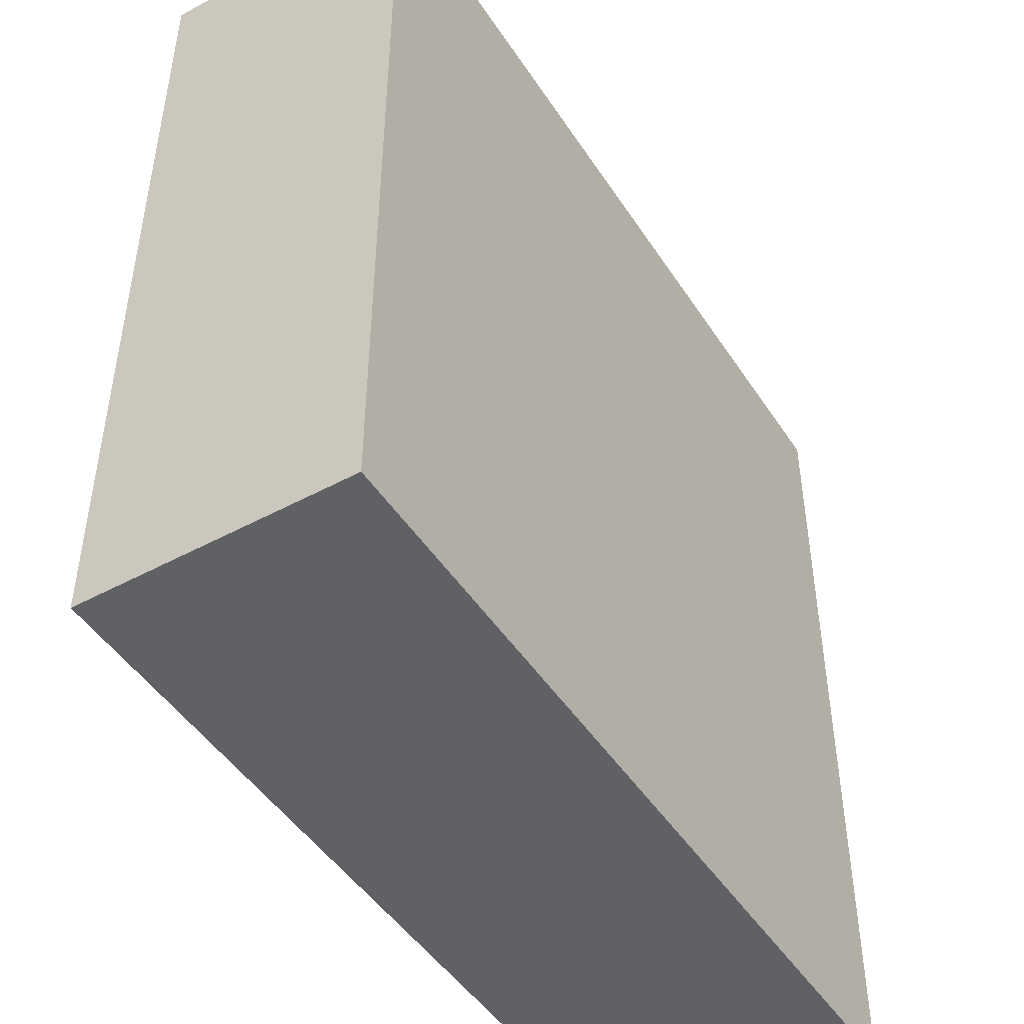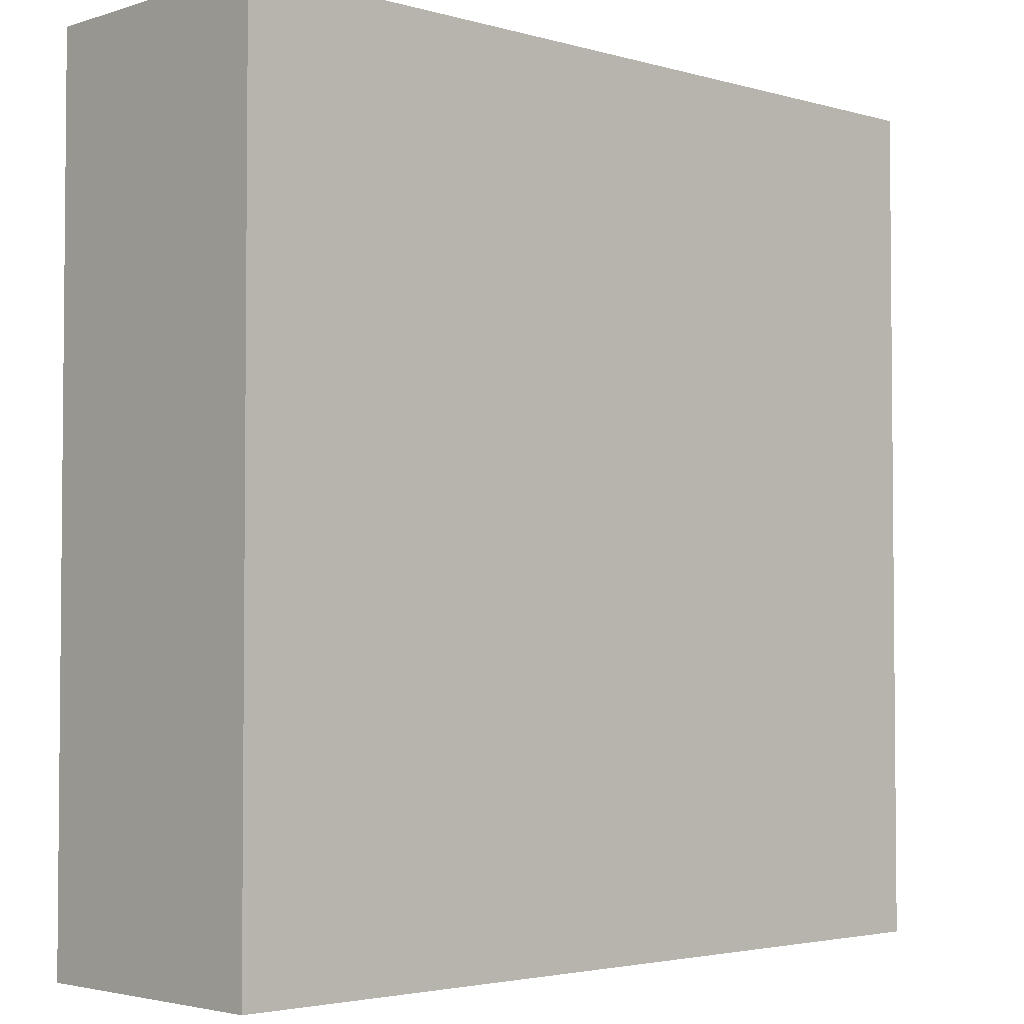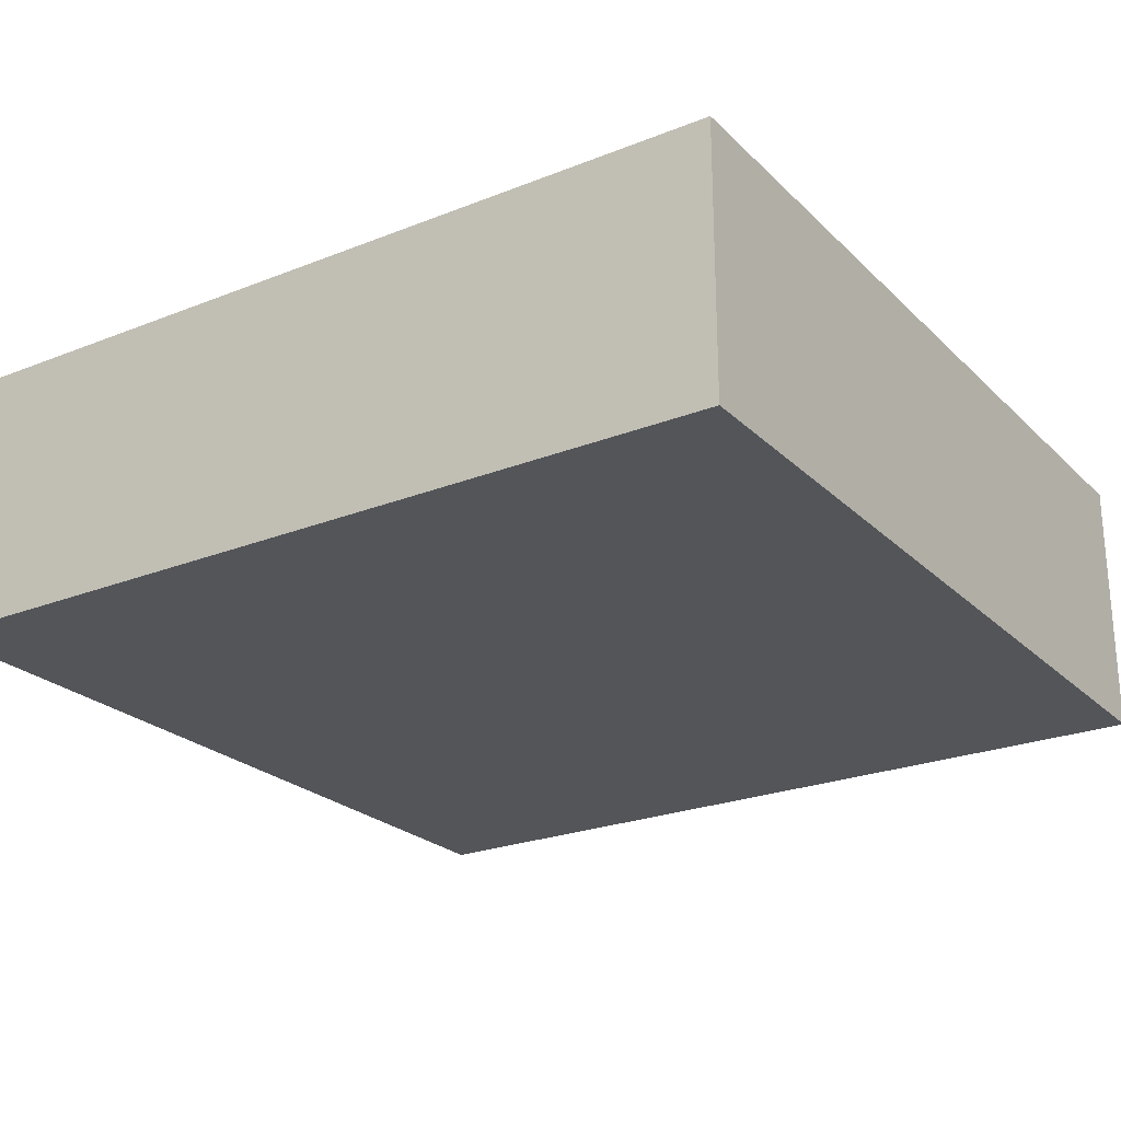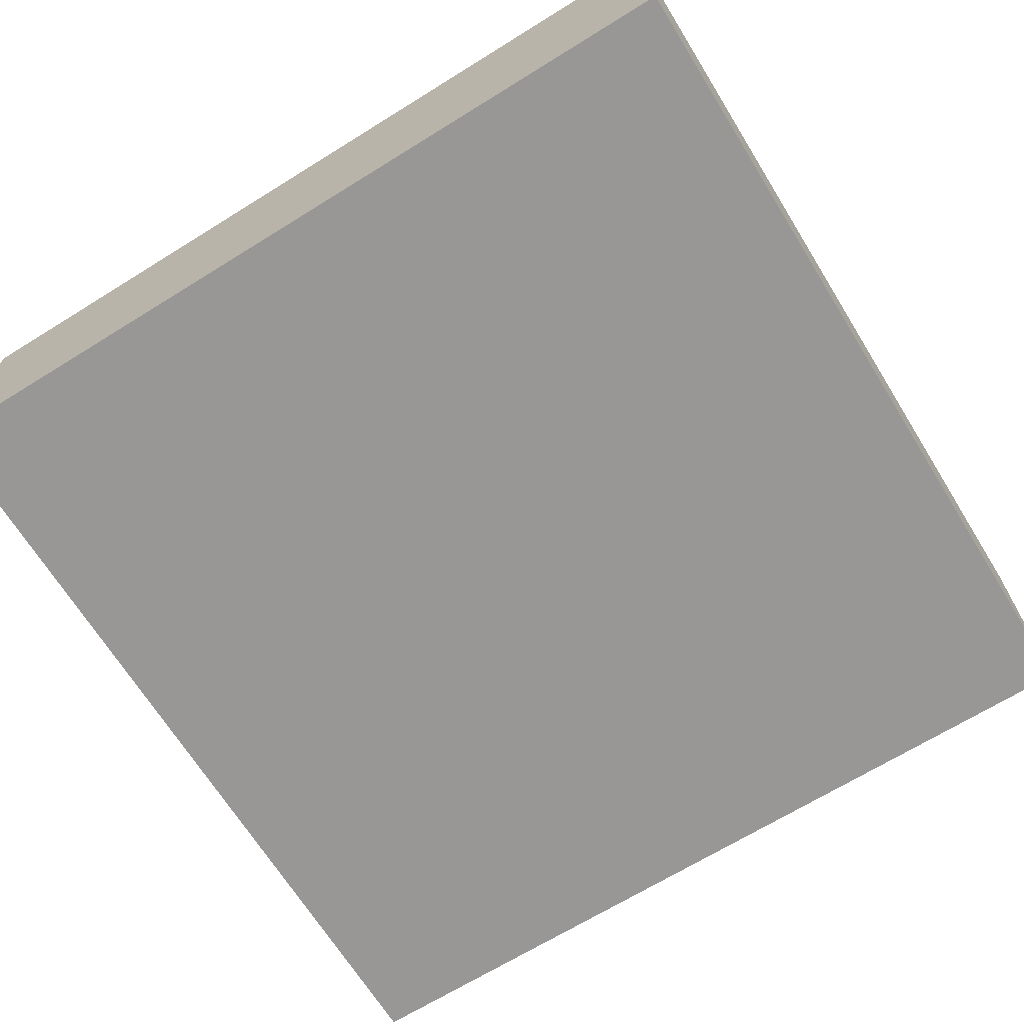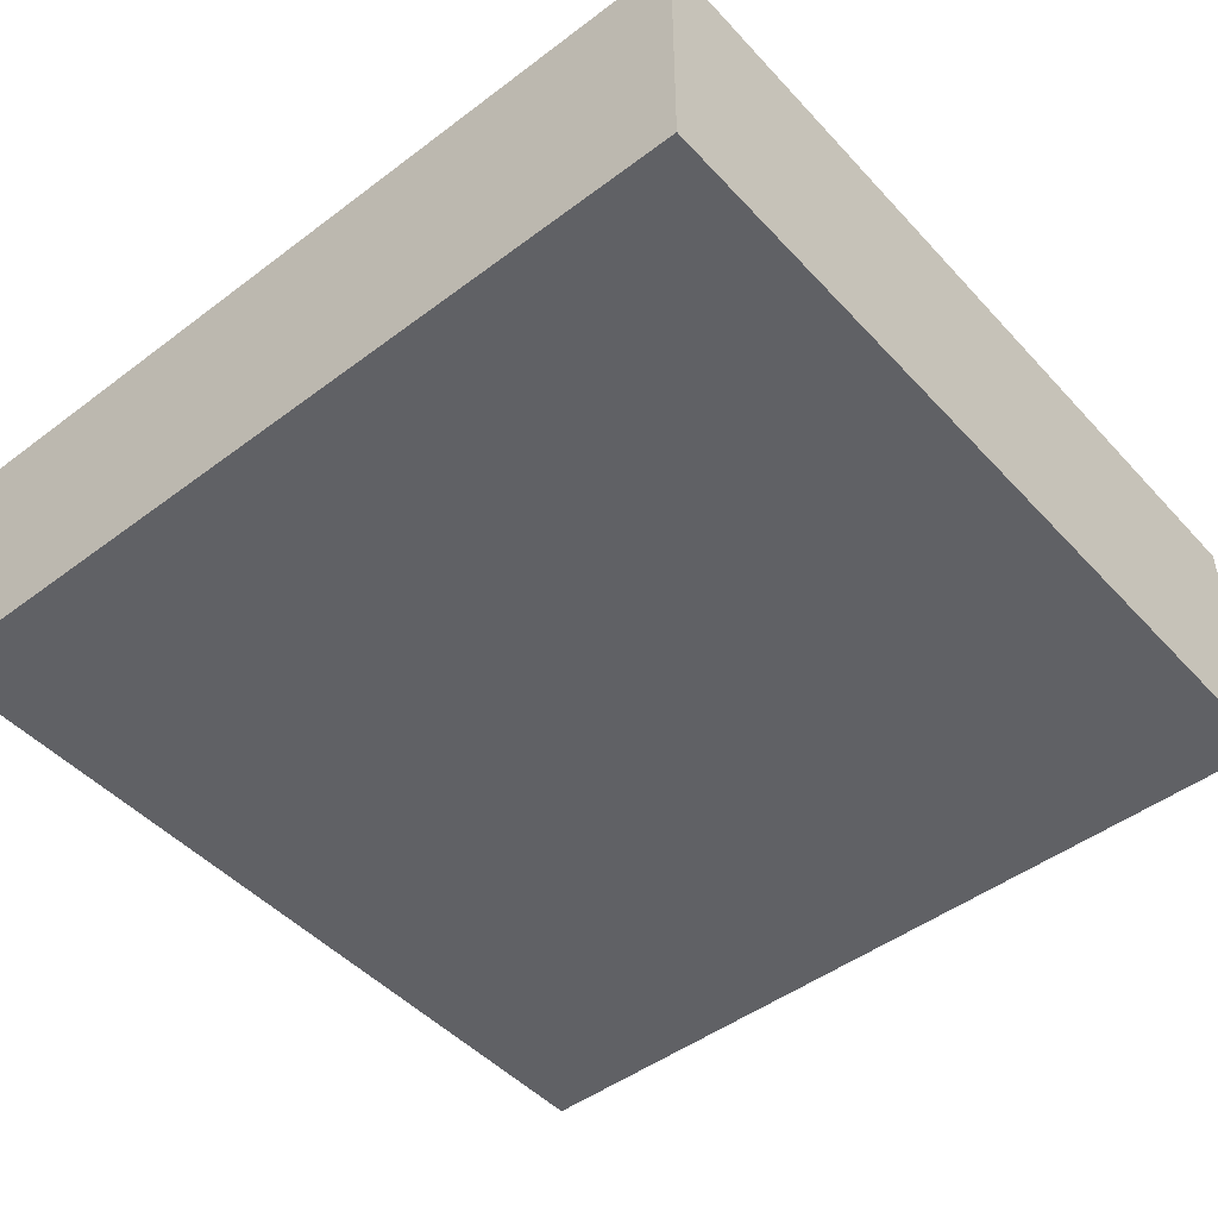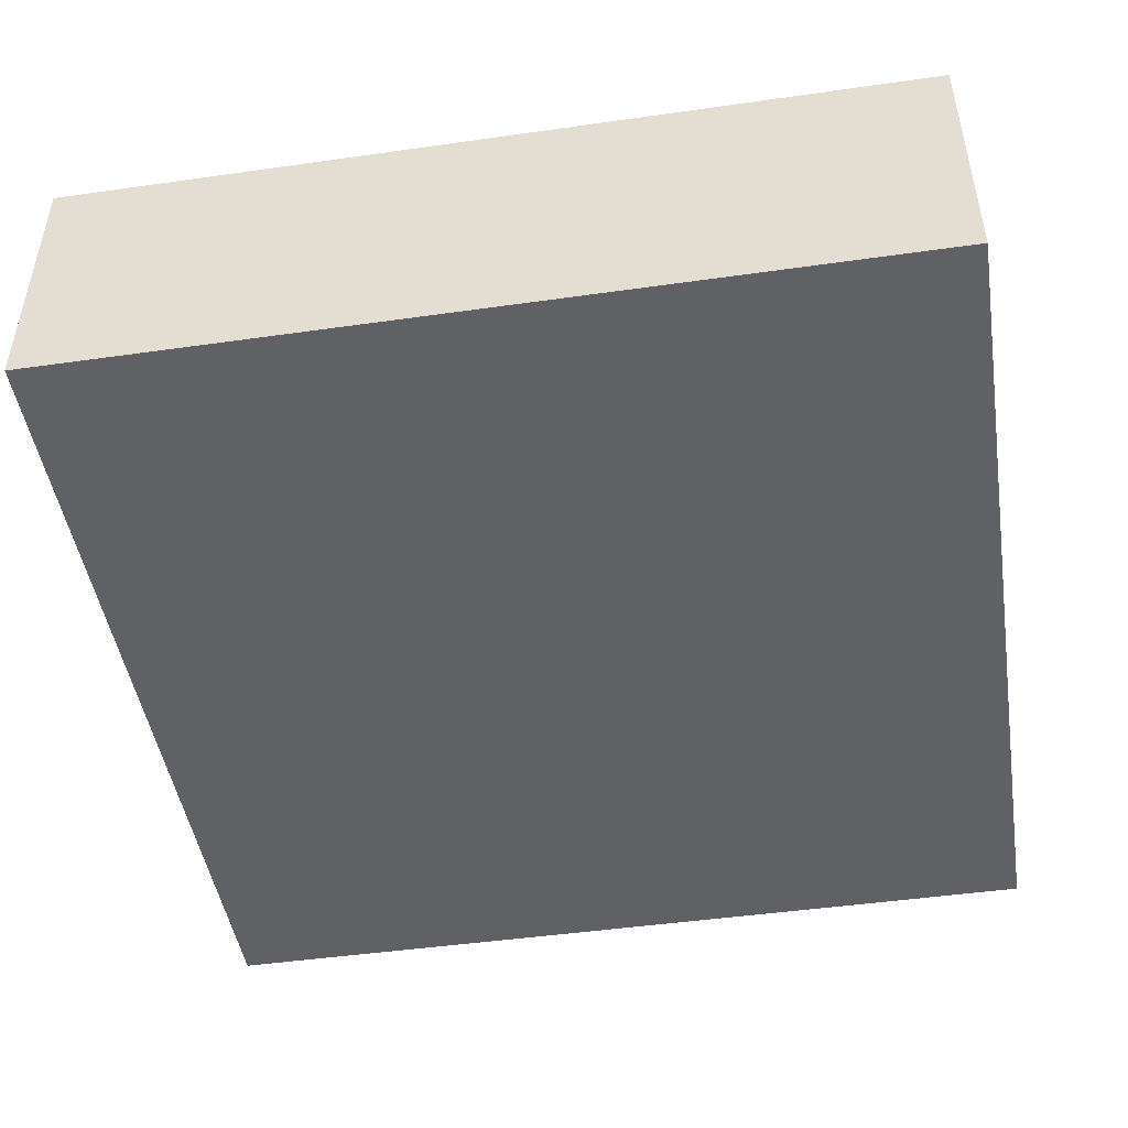
<metadata>
{"format":"obj","ext":"obj","renderer":"f3d","projection":"perspective","resolution":1024,"background":"white","views":[{"elev":-47.3,"azim":-58.5,"up":"+Z"},{"elev":-3.2,"azim":136.4,"up":"+Z"},{"elev":-24.1,"azim":33.3,"up":"+Y"},{"elev":-68.2,"azim":-148.2,"up":"+Y"},{"elev":-47.7,"azim":-139.8,"up":"+Y"},{"elev":-47.2,"azim":9.1,"up":"+Y"}]}
</metadata>
<code>
o cube
v 1 0.625 1
v 1 0.625 -1
v 1 0 1
v 1 0 -1
v -1 0.625 -1
v -1 0.625 1
v -1 0 -1
v -1 0 1
f 4 7 5 2
f 3 4 2 1
f 8 3 1 6
f 7 8 6 5
f 6 1 2 5
f 7 4 3 8

</code>
